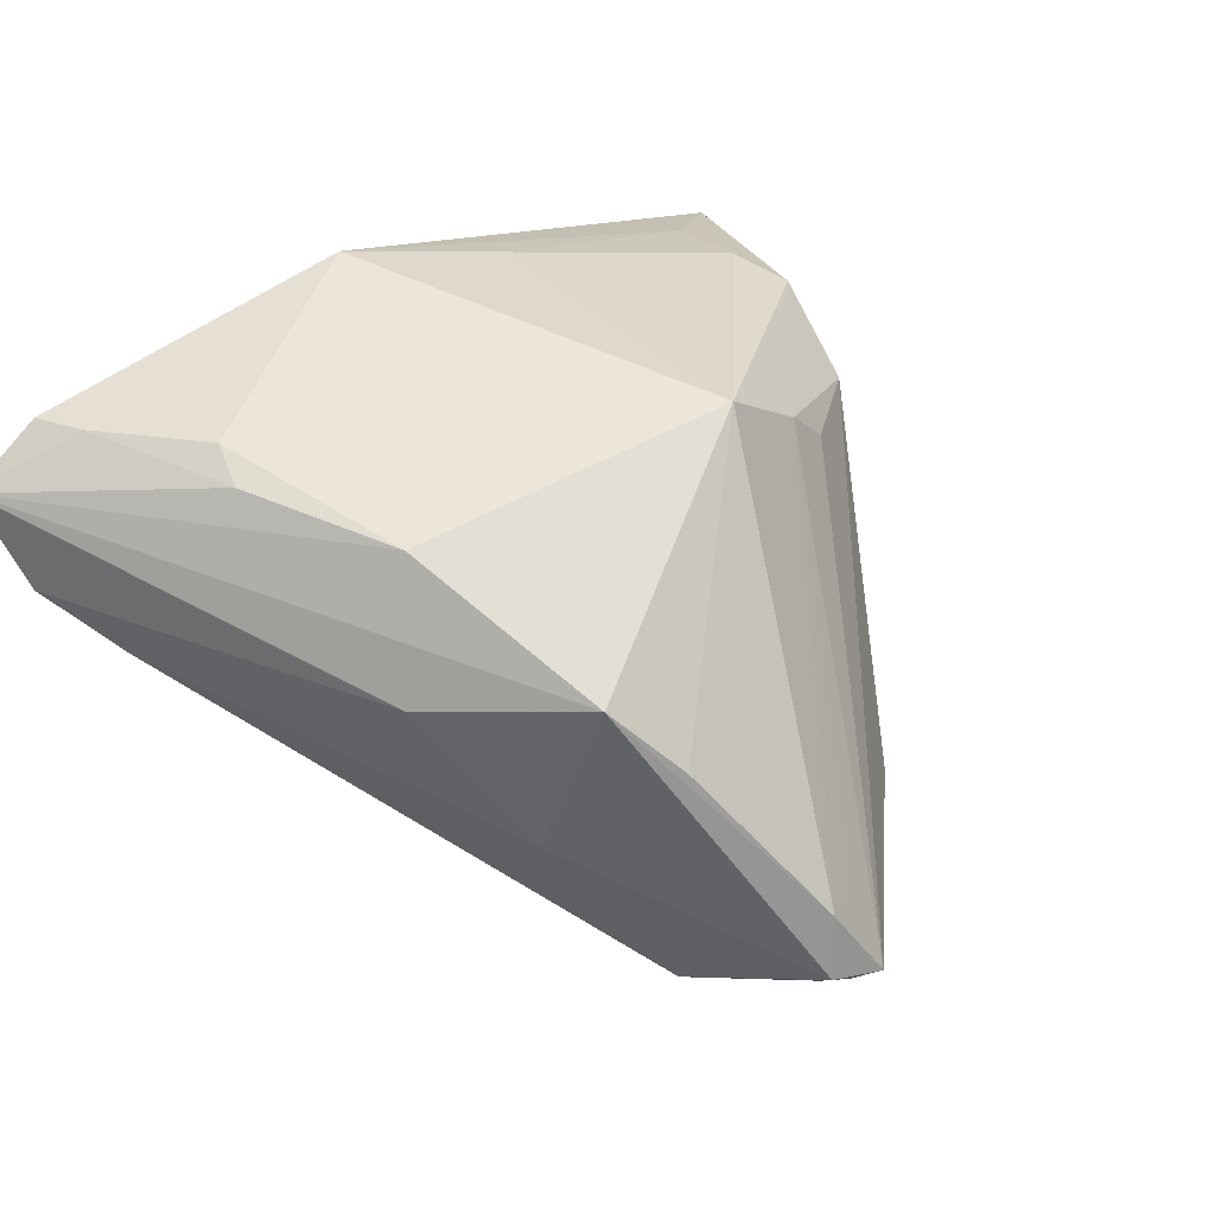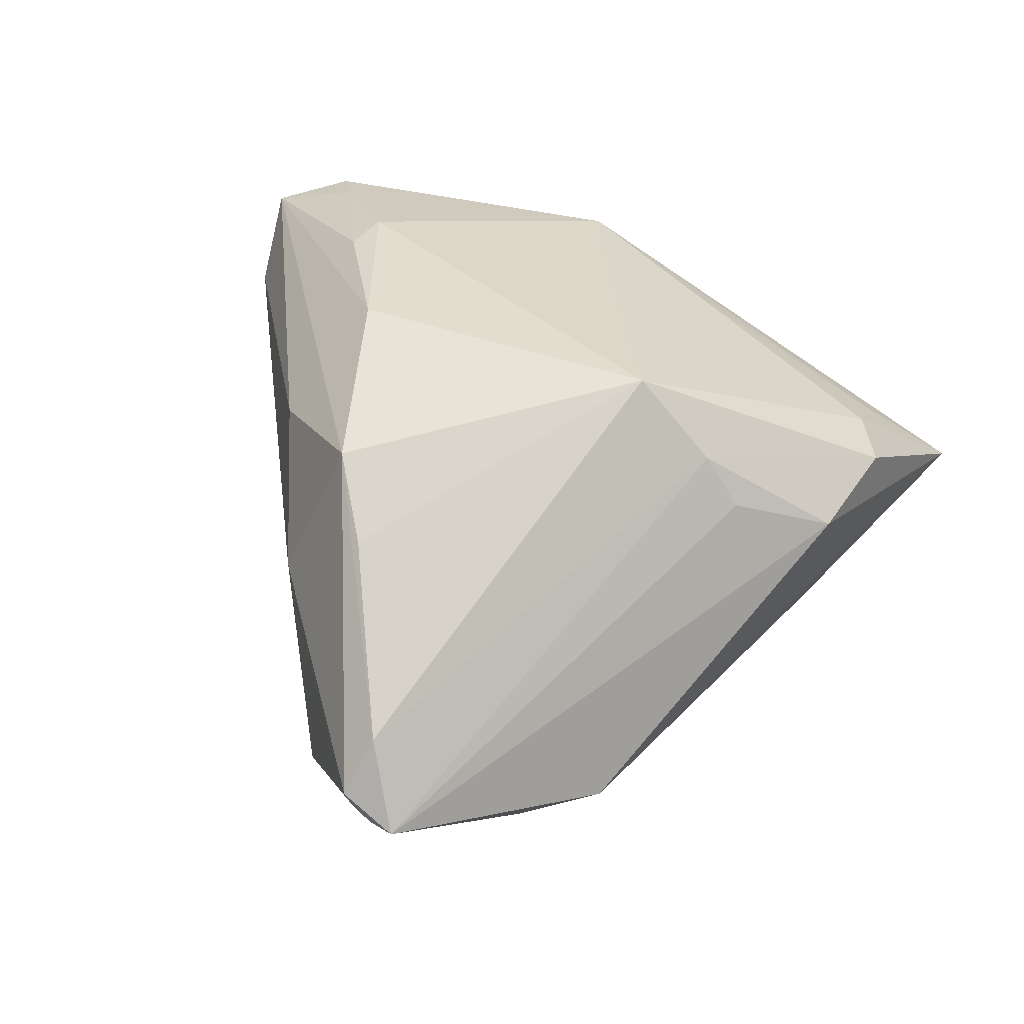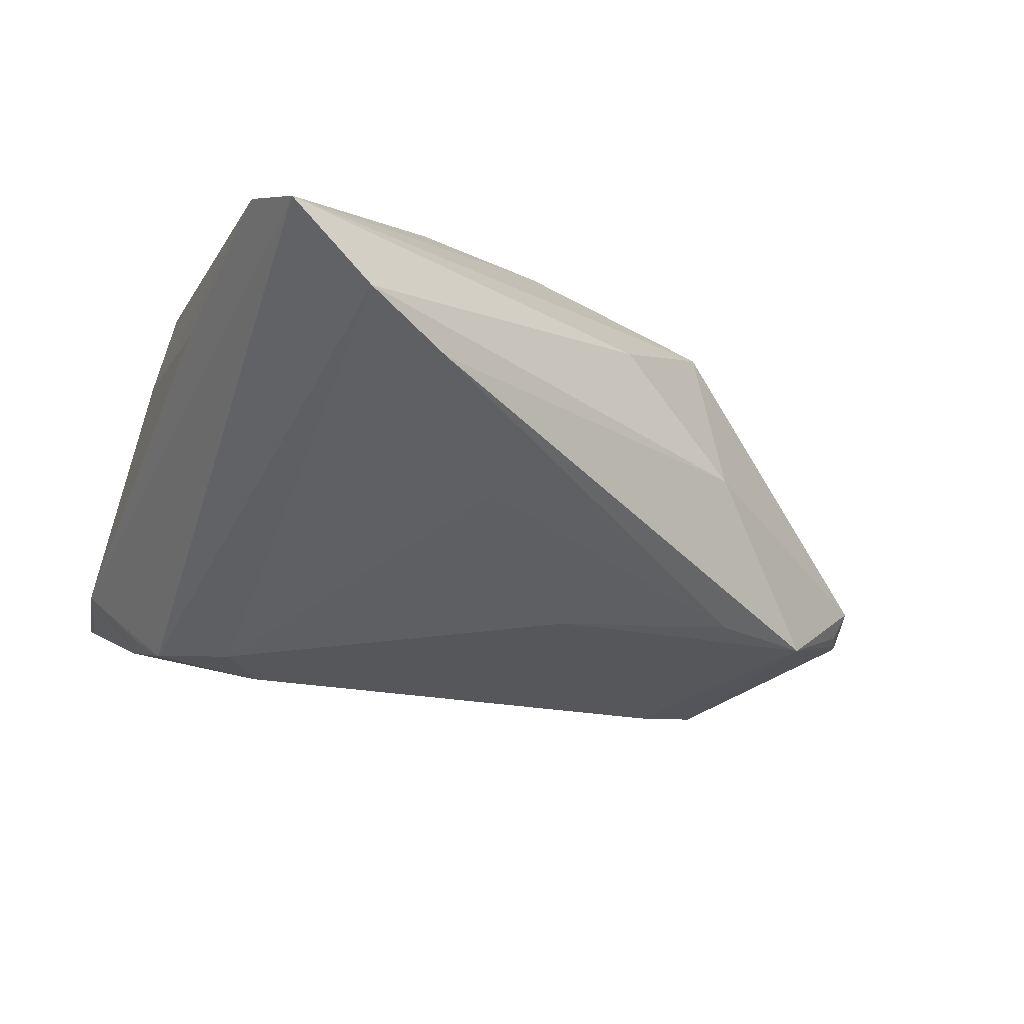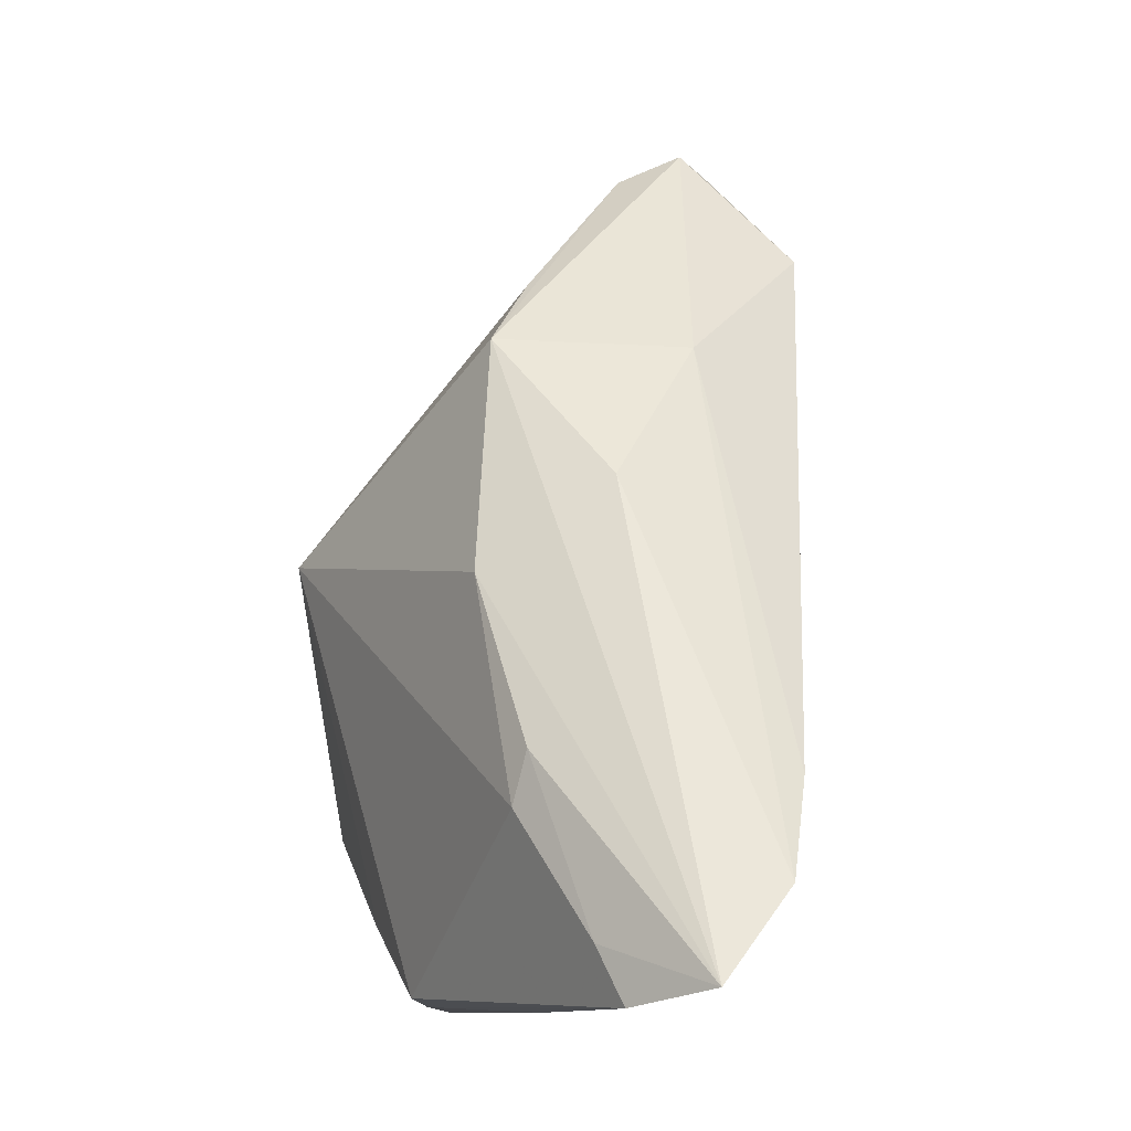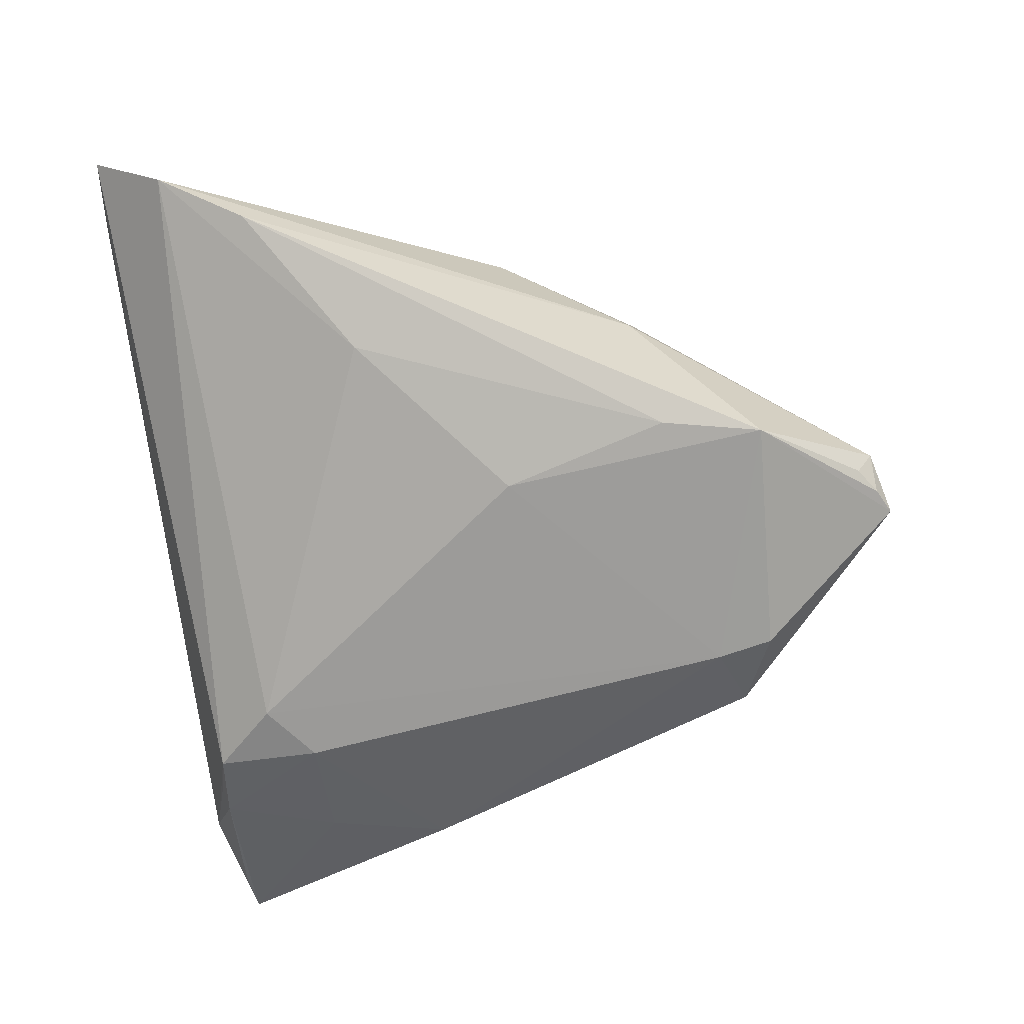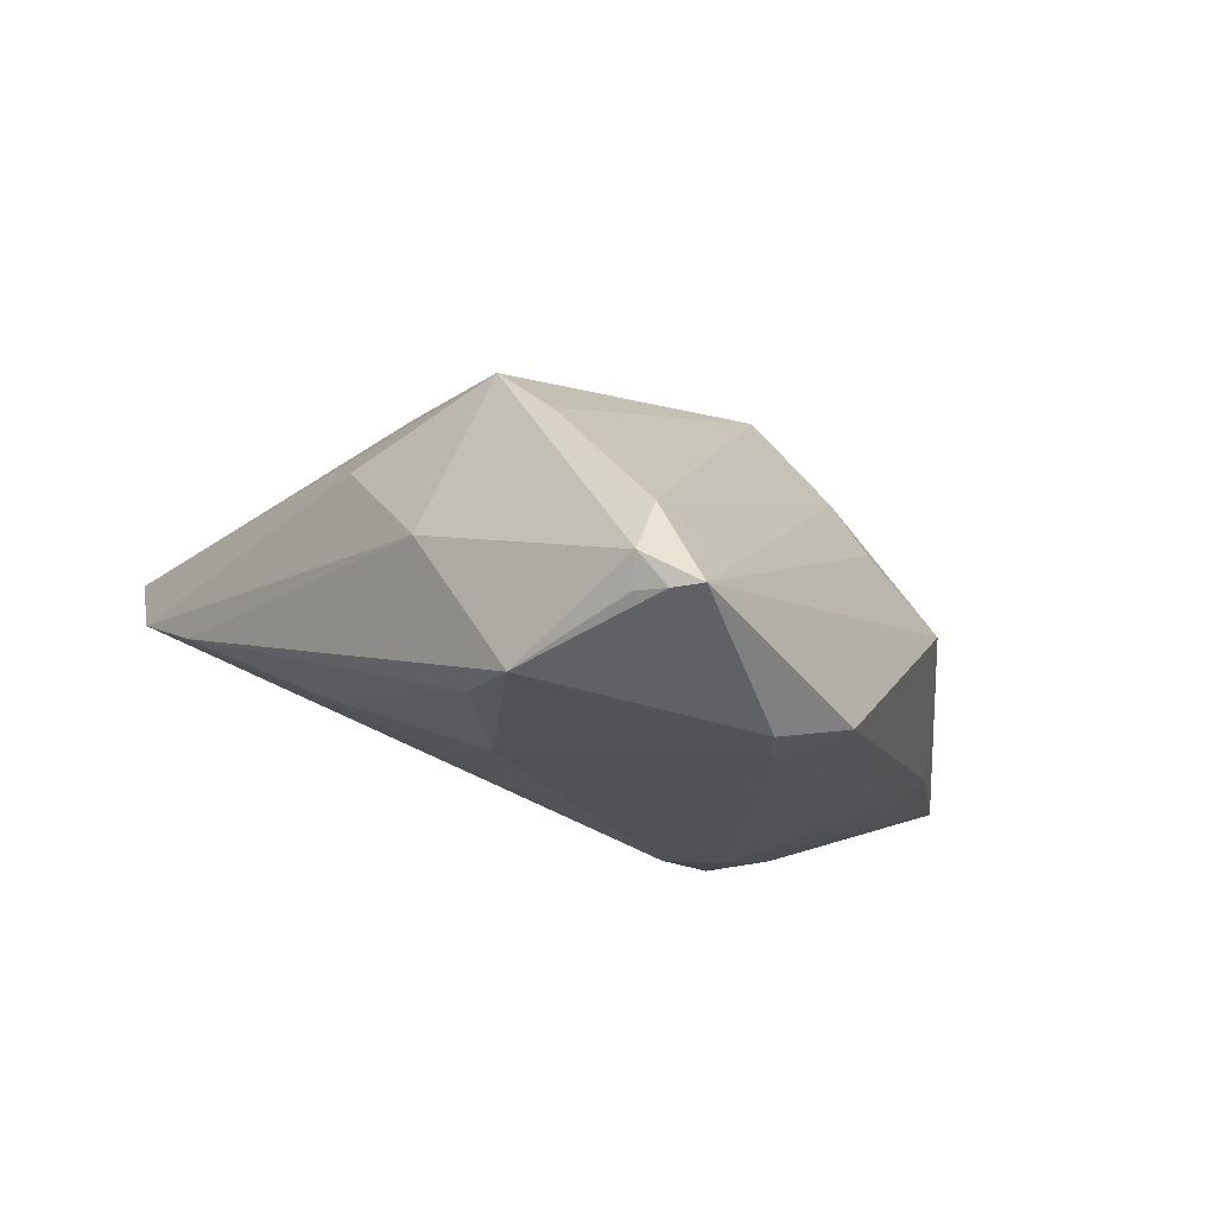
<metadata>
{"format":"obj","ext":"obj","renderer":"f3d","projection":"perspective","resolution":1024,"background":"white","views":[{"elev":56.5,"azim":141.7,"up":"+Z"},{"elev":35.5,"azim":-162.2,"up":"+Z"},{"elev":-16.5,"azim":68.0,"up":"+Z"},{"elev":-9.7,"azim":58.2,"up":"+Y"},{"elev":-61.9,"azim":99.8,"up":"+Z"},{"elev":-20.0,"azim":169.3,"up":"+Z"}]}
</metadata>
<code>
v -0.01819 -0.01826 -0.02119
v 0.02194 0.004494 0.02271
v 0.02904 -0.01826 0.02271
v 0.006713 0.05382 -0.01487
v -0.02466 -0.03233 -0.01609
v 0.002581 -0.0352 0.01854
v -0.04384 -0.01842 -0.009572
v -0.0321 -0.01895 -0.01707
v -0.005713 -0.036 0.01216
v 0.01869 0.03135 -0.01802
v -0.0246 0.01067 0.01336
v 0.0454 -0.01539 0.001784
v -0.02763 -0.03204 -0.01697
v 0.0243 0.02902 -0.001044
v -0.01219 -0.02324 -0.01986
v 0.05017 -0.02547 0.00659
v 0.04112 -0.03627 0.01834
v -0.02867 0.01105 0.007387
v 0.01653 0.04263 -0.01958
v 0.01348 0.01205 -0.01809
v 0.03827 -0.03061 0.01973
v -0.03935 -0.02647 0.0005607
v 0.05077 -0.03452 0.0149
v -0.03917 0.002809 0.001186
v 0.03074 -0.01291 0.02211
v -0.01899 0.03637 -0.02129
v 0.0005006 0.05715 -0.01484
v -0.03948 -0.01694 0.00493
v 0.006742 0.05573 -0.01153
v -0.01104 0.03397 -0.02385
v -0.009854 0.04028 -0.02376
v -0.01587 0.0103 0.02271
v -0.04927 -0.03389 -0.009425
v -0.03575 -0.005138 -0.01684
v 0.02959 0.01386 0.01164
v 0.01605 0.02922 0.01759
v 0.03016 -0.003989 -0.008056
v -0.01927 -0.03071 -0.01895
v -0.04265 -0.01055 0.003492
v 0.01136 0.03676 0.01066
v -0.03607 -0.0366 -0.007871
v 0.00415 0.05244 -0.005198
v 0.01582 -0.0366 0.01151
v -0.04451 -0.03415 -0.01051
v -0.01466 -0.02715 0.01344
v 0.003673 0.05572 -0.01508
v -0.0003636 0.05024 -0.007472
f 39 24 33
f 29 36 14
f 32 6 3
f 15 38 1
f 11 39 32
f 24 39 11
f 42 11 32
f 47 11 42
f 42 36 29
f 32 39 28
f 28 39 33
f 35 36 23
f 35 14 36
f 2 36 32
f 32 3 2
f 23 36 2
f 9 6 33
f 9 17 6
f 43 17 9
f 41 38 23
f 23 17 41
f 41 17 43
f 43 9 41
f 41 9 33
f 33 44 41
f 20 37 15
f 10 37 20
f 12 37 10
f 33 24 7
f 7 34 33
f 33 34 8
f 34 1 8
f 24 11 18
f 32 36 40
f 40 42 32
f 36 42 40
f 24 18 27
f 27 11 47
f 27 18 11
f 47 42 27
f 27 42 29
f 29 46 27
f 26 27 31
f 34 7 26
f 24 27 26
f 26 7 24
f 45 6 32
f 32 28 45
f 23 2 25
f 25 2 3
f 21 3 6
f 6 17 21
f 21 17 23
f 23 25 21
f 21 25 3
f 13 41 44
f 13 44 33
f 33 8 13
f 13 1 38
f 13 8 1
f 10 20 19
f 31 27 19
f 19 27 46
f 14 12 19
f 19 12 10
f 29 14 19
f 30 1 34
f 31 19 30
f 30 19 20
f 15 1 30
f 30 20 15
f 30 26 31
f 34 26 30
f 14 35 16
f 16 12 14
f 16 35 23
f 23 38 16
f 16 38 15
f 15 37 16
f 37 12 16
f 22 28 33
f 22 45 28
f 33 6 22
f 6 45 22
f 38 41 5
f 5 13 38
f 41 13 5
f 4 46 29
f 29 19 4
f 4 19 46

</code>
